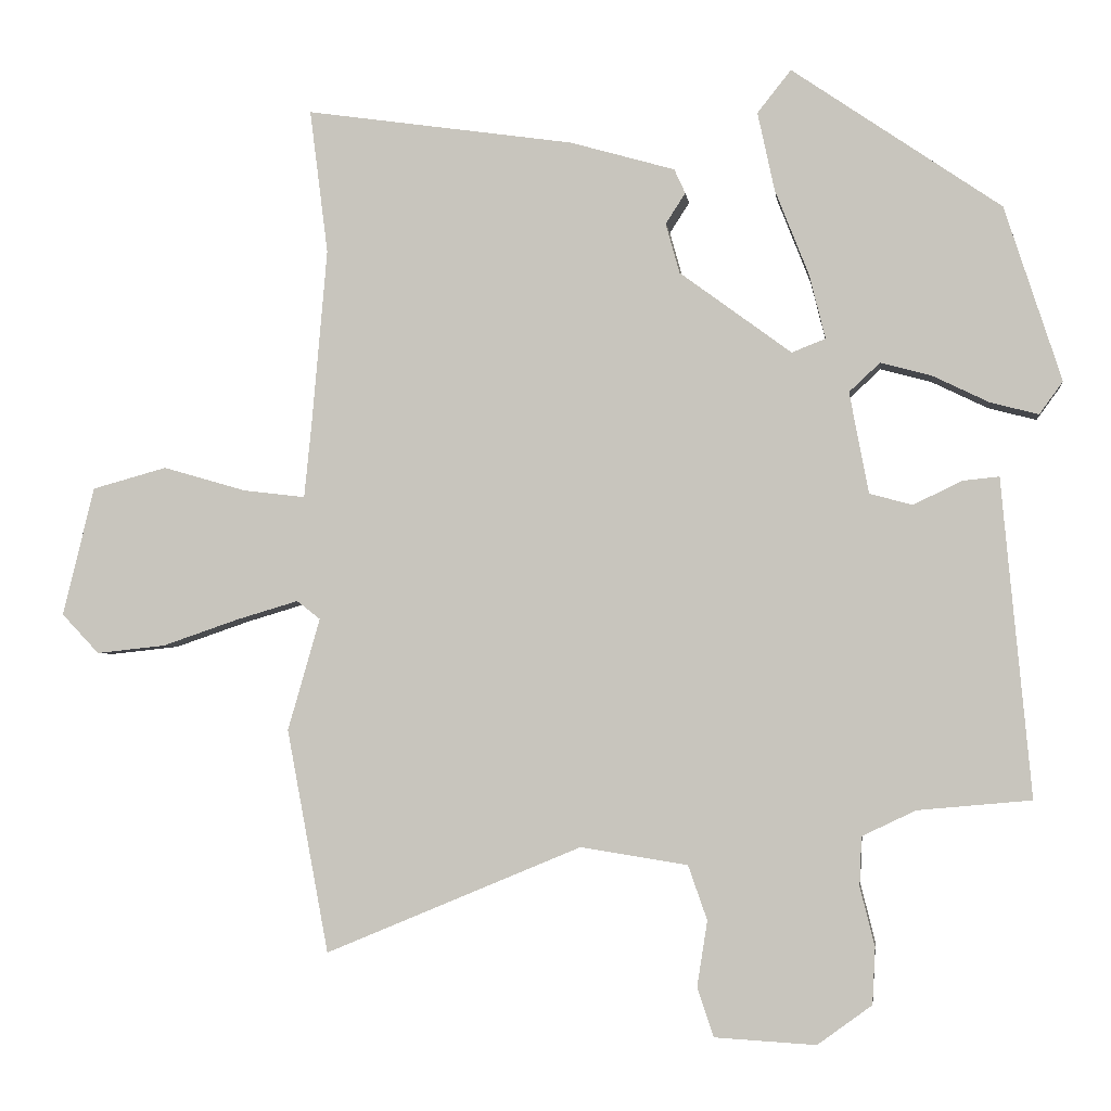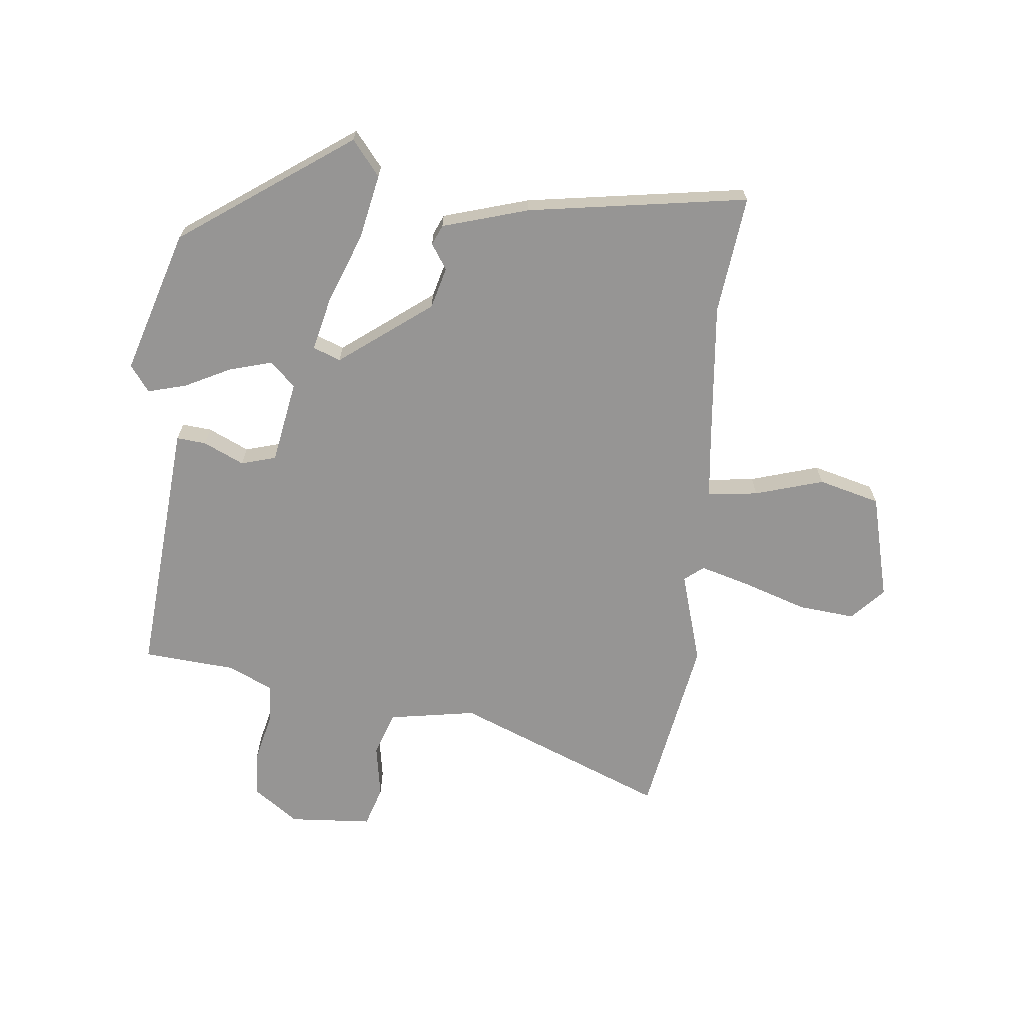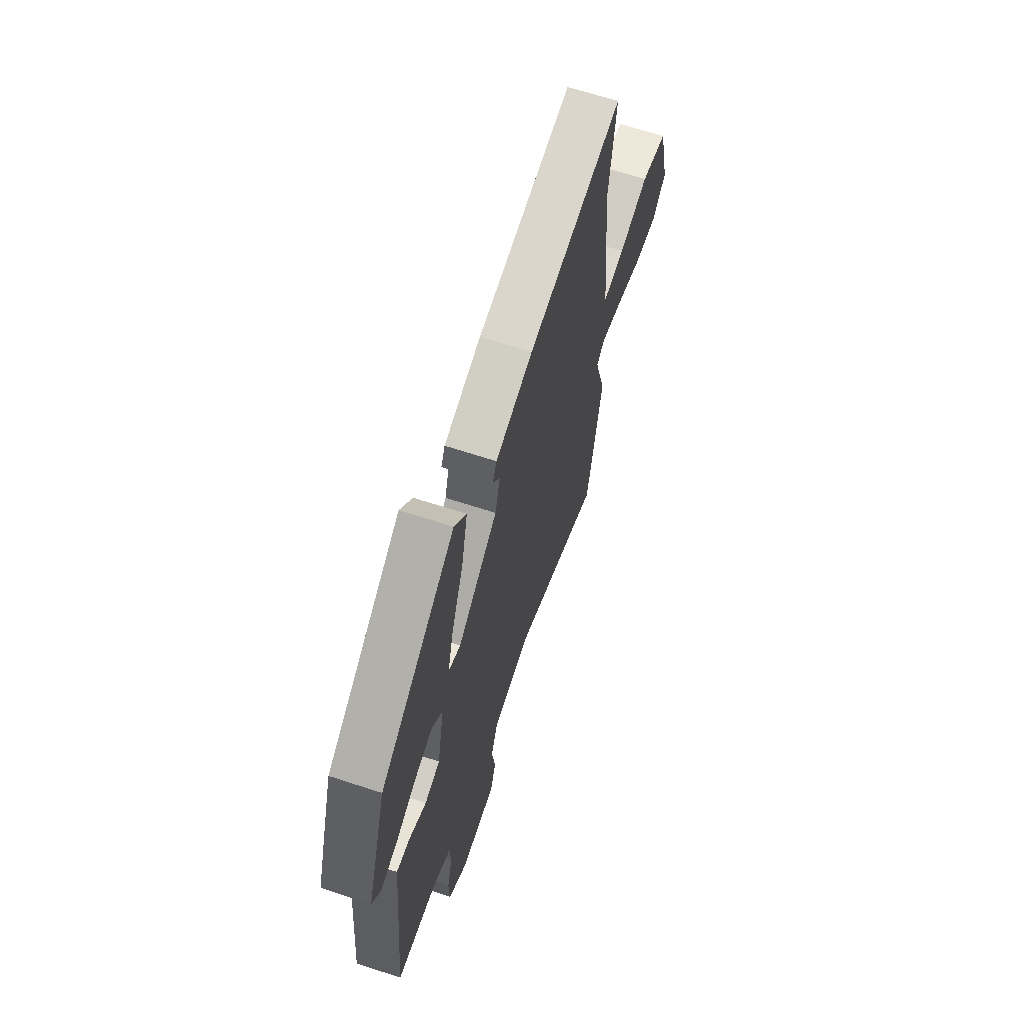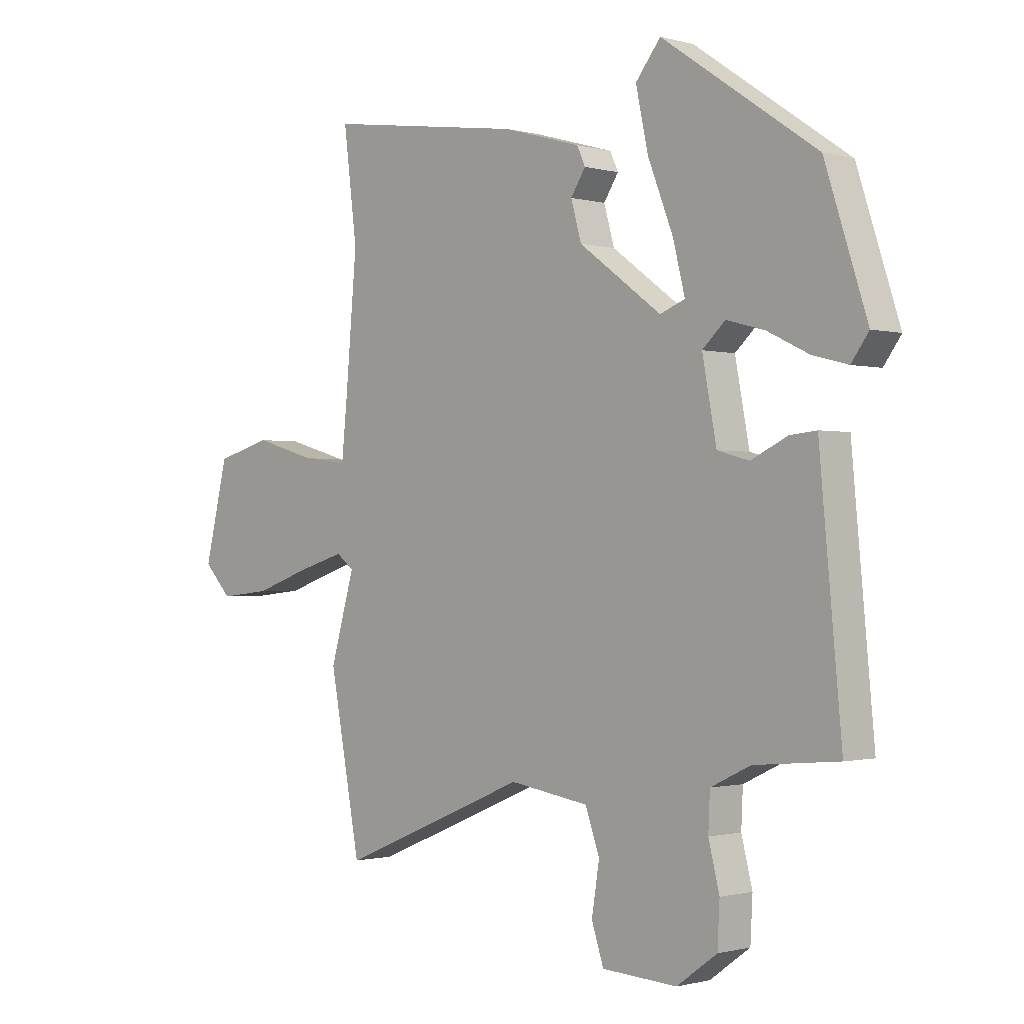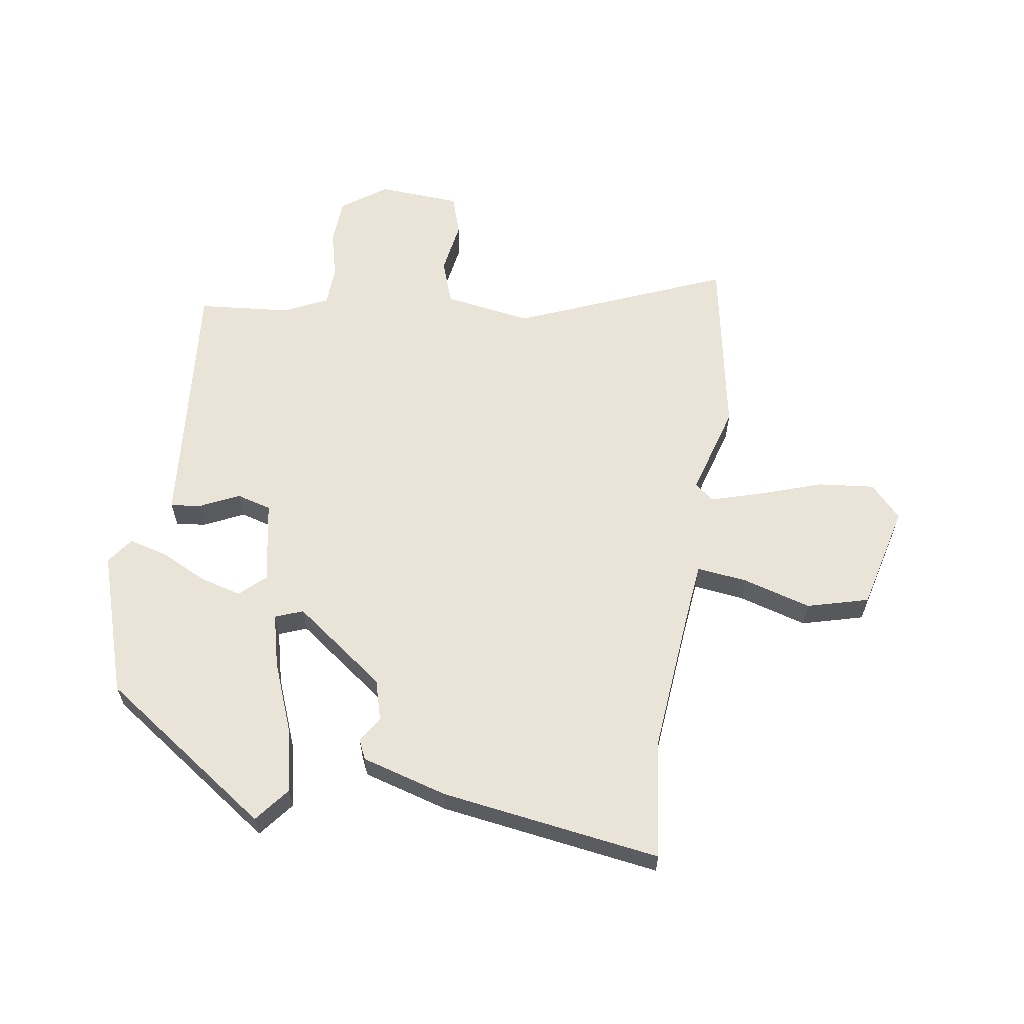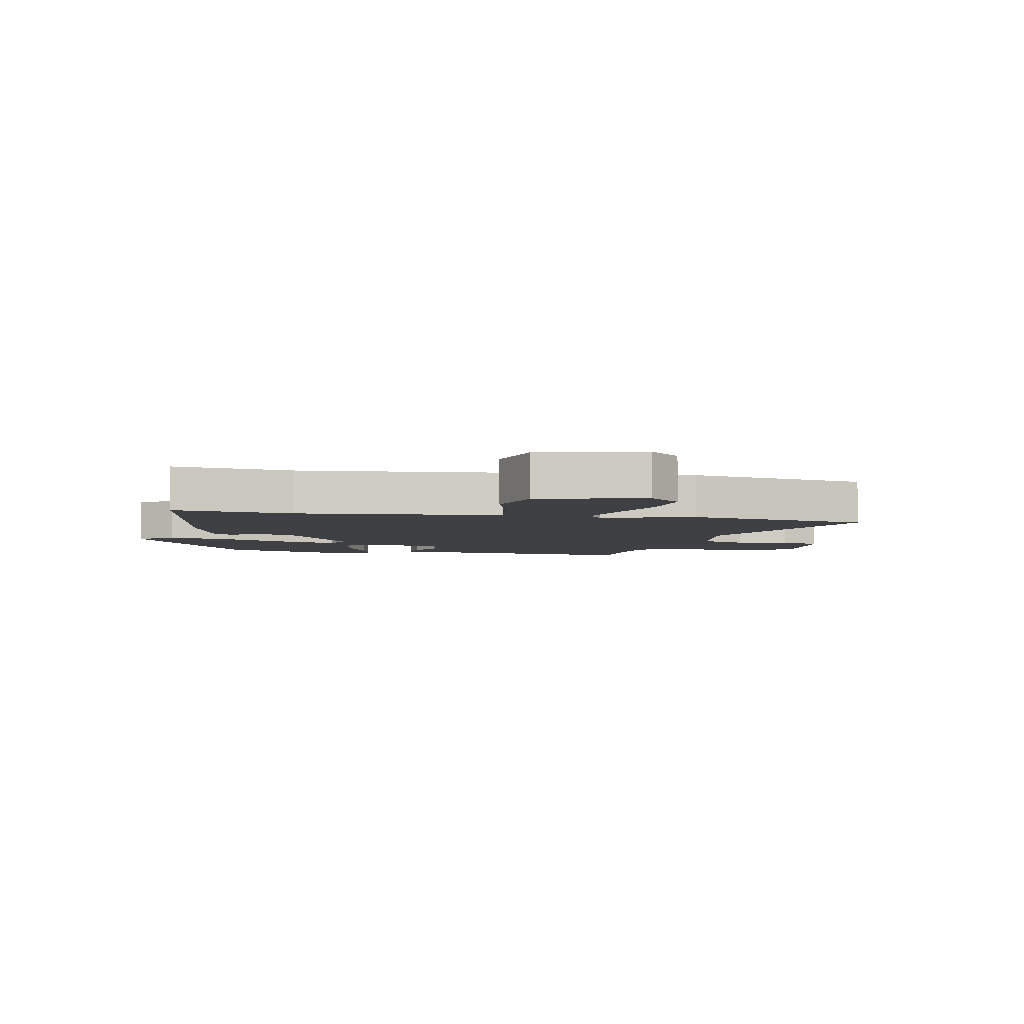
<metadata>
{"format":"obj","ext":"obj","renderer":"f3d","projection":"perspective","resolution":1024,"background":"white","views":[{"elev":-3.3,"azim":-172.7,"up":"+Z"},{"elev":-67.5,"azim":-5.4,"up":"+Y"},{"elev":65.3,"azim":-71.7,"up":"+Z"},{"elev":-1.0,"azim":-134.9,"up":"+Z"},{"elev":61.1,"azim":8.9,"up":"+Y"},{"elev":-4.8,"azim":79.1,"up":"+Y"}]}
</metadata>
<code>
v 0.5 0.07 0.503
v 0.475 0.07 0.306
v 0.496 0.07 0.064
v 0.506 0.07 -0.036
v 0.59 0.07 -0.026
v 0.704 0.07 0.007
v 0.806 0.07 -0.021
v 0.849 0.07 -0.197
v 0.798 0.07 -0.251
v 0.704 0.07 -0.241
v 0.599 0.07 -0.205
v 0.515 0.07 -0.18
v 0.483 0.07 -0.205
v 0.527 0.07 -0.358
v 0.47 0.07 -0.662
v 0.121 0.07 -0.516
v -0.025 0.07 -0.539
v -0.051 0.07 -0.613
v -0.037 0.07 -0.702
v -0.059 0.07 -0.769
v -0.197 0.07 -0.777
v -0.271 0.07 -0.723
v -0.275 0.07 -0.646
v -0.255 0.07 -0.566
v -0.258 0.07 -0.499
v -0.331 0.07 -0.464
v -0.485 0.07 -0.45
v -0.454 0.07 -0.117
v -0.445 0.07 -0.018
v -0.396 0.07 -0.023
v -0.329 0.07 -0.055
v -0.271 0.07 -0.039
v -0.245 0.07 0.099
v -0.287 0.07 0.138
v -0.357 0.07 0.119
v -0.433 0.07 0.082
v -0.498 0.07 0.065
v -0.53 0.07 0.109
v -0.453 0.07 0.347
v -0.169 0.07 0.542
v -0.123 0.07 0.484
v -0.146 0.07 0.377
v -0.192 0.07 0.26
v -0.214 0.07 0.172
v -0.168 0.07 0.154
v -0.016 0.07 0.266
v 0.003 0.07 0.334
v -0.024 0.07 0.376
v -0.009 0.07 0.409
v 0.134 0.07 0.45
v 0.5 0 0.503
v 0.475 0 0.306
v 0.496 0 0.064
v 0.506 0 -0.036
v 0.59 0 -0.026
v 0.704 0 0.007
v 0.806 0 -0.021
v 0.849 0 -0.197
v 0.798 0 -0.251
v 0.704 0 -0.241
v 0.599 0 -0.205
v 0.515 0 -0.18
v 0.483 0 -0.205
v 0.527 0 -0.358
v 0.47 0 -0.662
v 0.121 0 -0.516
v -0.025 0 -0.539
v -0.051 0 -0.613
v -0.037 0 -0.702
v -0.059 0 -0.769
v -0.197 0 -0.777
v -0.271 0 -0.723
v -0.275 0 -0.646
v -0.255 0 -0.566
v -0.258 0 -0.499
v -0.331 0 -0.464
v -0.485 0 -0.45
v -0.454 0 -0.117
v -0.445 0 -0.018
v -0.396 0 -0.023
v -0.329 0 -0.055
v -0.271 0 -0.039
v -0.245 0 0.099
v -0.287 0 0.138
v -0.357 0 0.119
v -0.433 0 0.082
v -0.498 0 0.065
v -0.53 0 0.109
v -0.453 0 0.347
v -0.169 0 0.542
v -0.123 0 0.484
v -0.146 0 0.377
v -0.192 0 0.26
v -0.214 0 0.172
v -0.168 0 0.154
v -0.016 0 0.266
v 0.003 0 0.334
v -0.024 0 0.376
v -0.009 0 0.409
v 0.134 0 0.45
f 47 48 49 50
f 46 47 50 1
f 45 46 1 2
f 40 41 42 43
f 40 43 44
f 39 40 44
f 38 39 44
f 35 36 37 38
f 34 35 38 44
f 33 34 44 45
f 28 29 30 31
f 26 27 28 31
f 25 26 31 32
f 24 25 32 33
f 22 23 24
f 21 22 24
f 18 19 20 21
f 17 18 21 24
f 16 17 24 33
f 13 14 15 16
f 8 9 10 11
f 8 11 12
f 5 6 7 8
f 4 5 8 12
f 3 4 12 13
f 13 16 33 45
f 2 3 13 45
f 100 99 98 97
f 51 100 97 96
f 52 51 96 95
f 93 92 91 90
f 94 93 90
f 94 90 89
f 94 89 88
f 88 87 86 85
f 94 88 85 84
f 95 94 84 83
f 81 80 79 78
f 81 78 77 76
f 82 81 76 75
f 83 82 75 74
f 74 73 72
f 74 72 71
f 71 70 69 68
f 74 71 68 67
f 83 74 67 66
f 66 65 64 63
f 61 60 59 58
f 62 61 58
f 58 57 56 55
f 62 58 55 54
f 63 62 54 53
f 95 83 66 63
f 95 63 53 52
f 1 51 52 2
f 2 52 53 3
f 3 53 54 4
f 4 54 55 5
f 5 55 56 6
f 6 56 57 7
f 7 57 58 8
f 8 58 59 9
f 9 59 60 10
f 10 60 61 11
f 11 61 62 12
f 12 62 63 13
f 13 63 64 14
f 14 64 65 15
f 15 65 66 16
f 16 66 67 17
f 17 67 68 18
f 18 68 69 19
f 19 69 70 20
f 20 70 71 21
f 21 71 72 22
f 22 72 73 23
f 23 73 74 24
f 24 74 75 25
f 25 75 76 26
f 26 76 77 27
f 27 77 78 28
f 28 78 79 29
f 29 79 80 30
f 30 80 81 31
f 31 81 82 32
f 32 82 83 33
f 33 83 84 34
f 34 84 85 35
f 35 85 86 36
f 36 86 87 37
f 37 87 88 38
f 38 88 89 39
f 39 89 90 40
f 40 90 91 41
f 41 91 92 42
f 42 92 93 43
f 43 93 94 44
f 44 94 95 45
f 45 95 96 46
f 46 96 97 47
f 47 97 98 48
f 48 98 99 49
f 49 99 100 50
f 50 100 51 1

</code>
